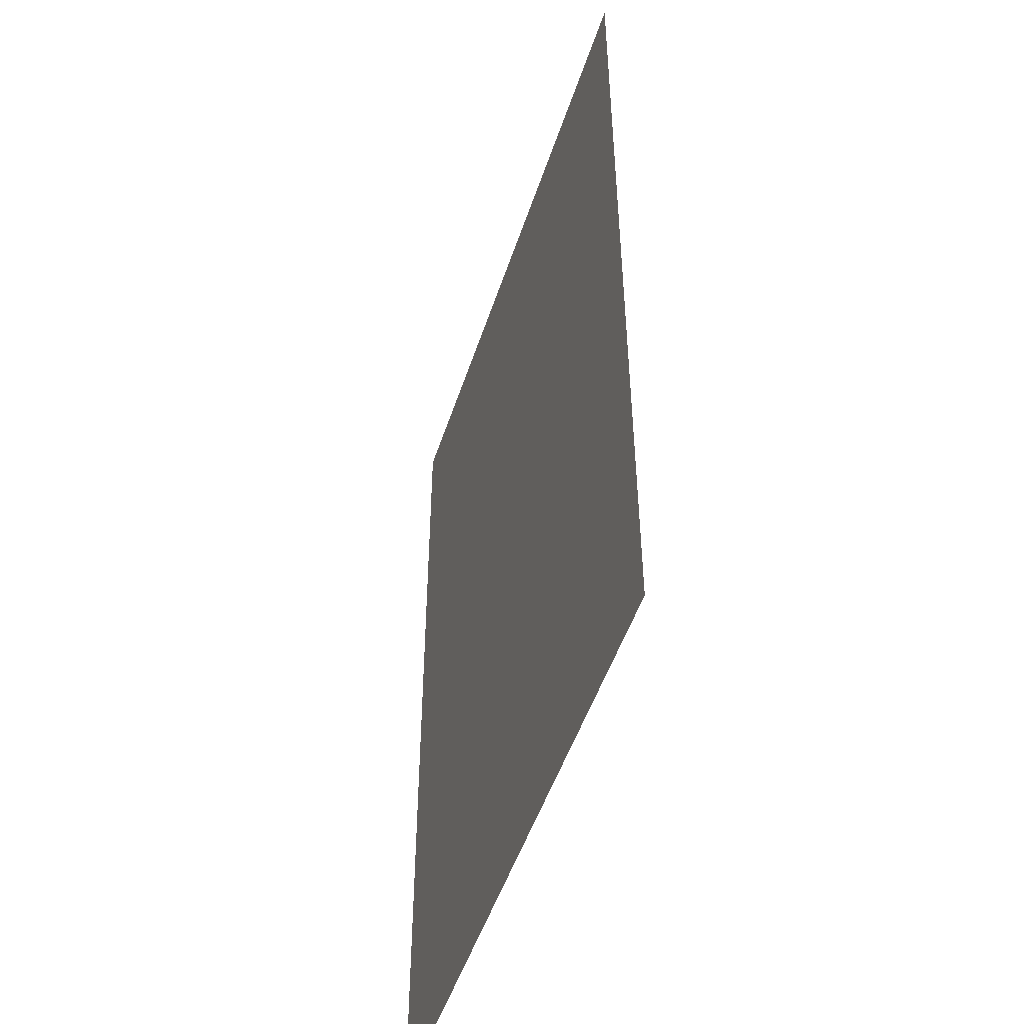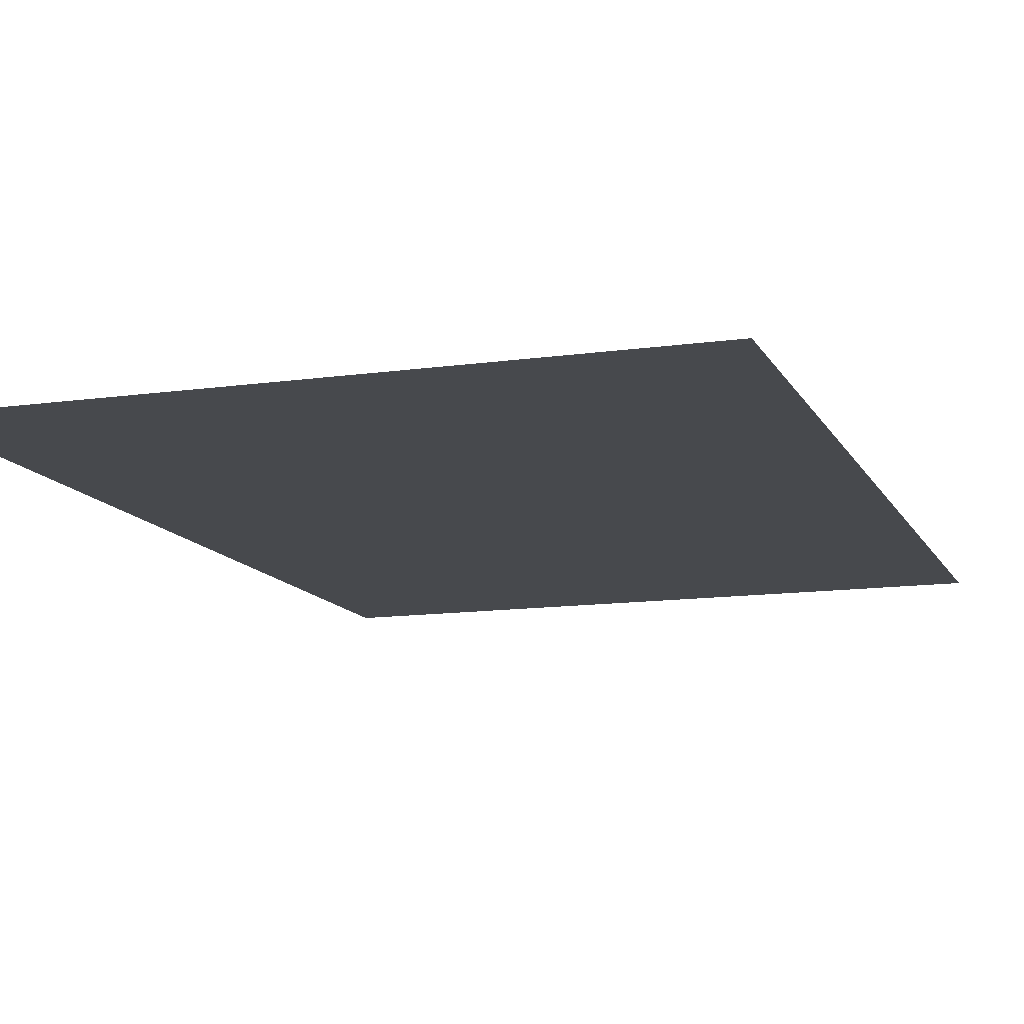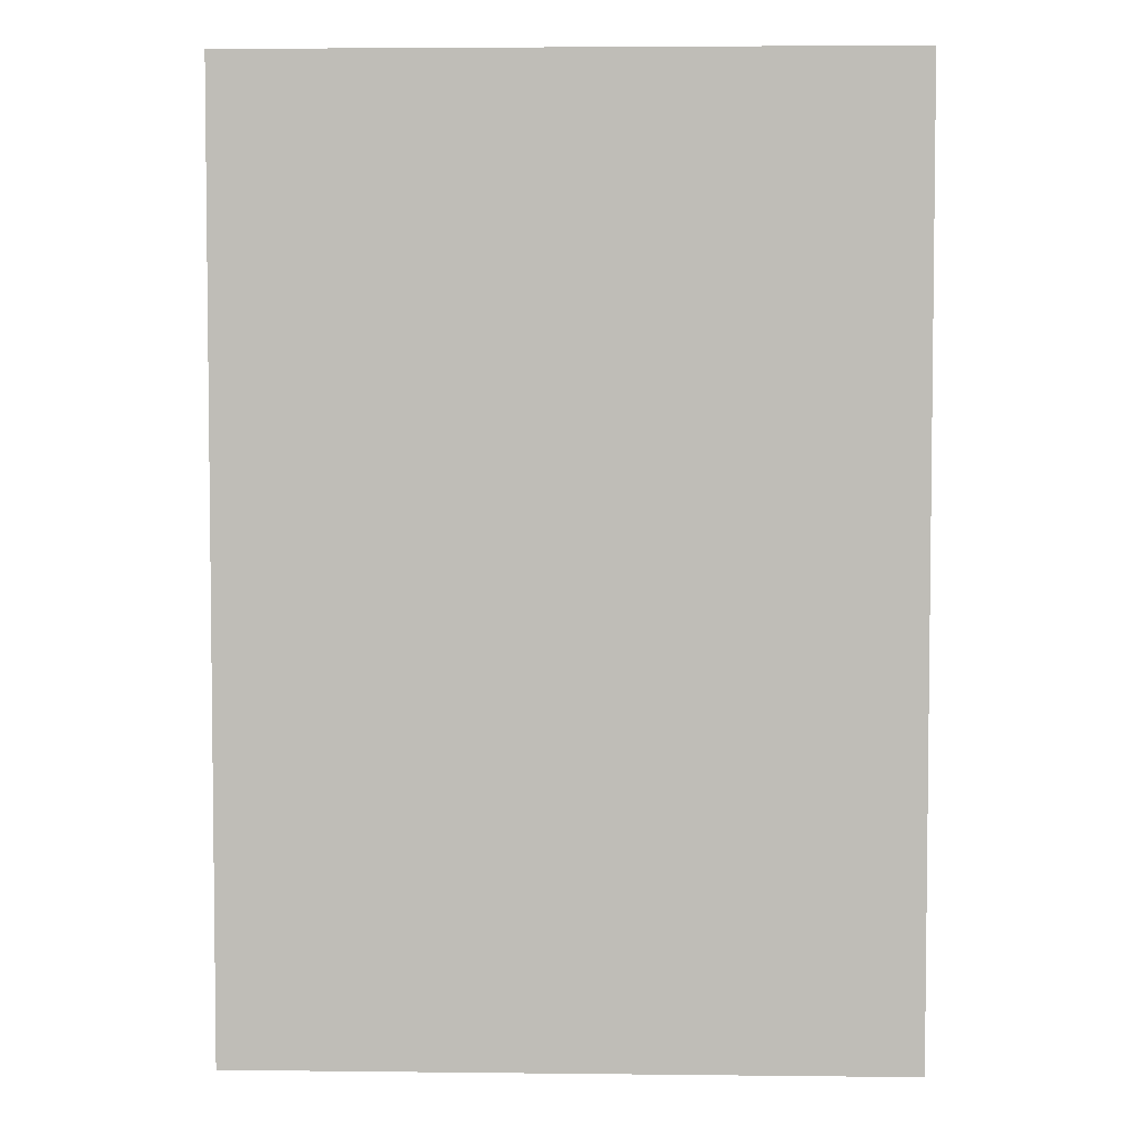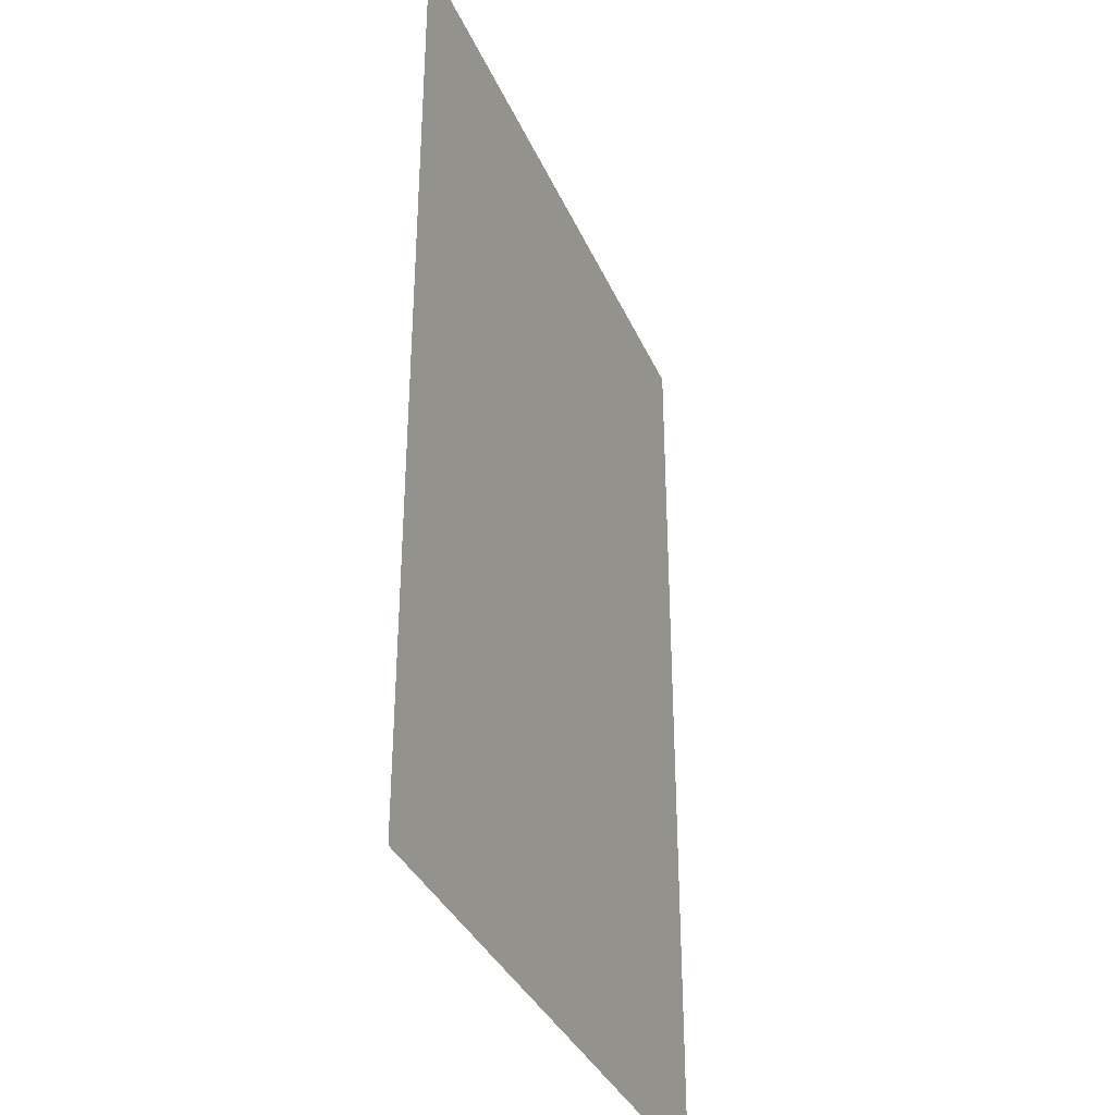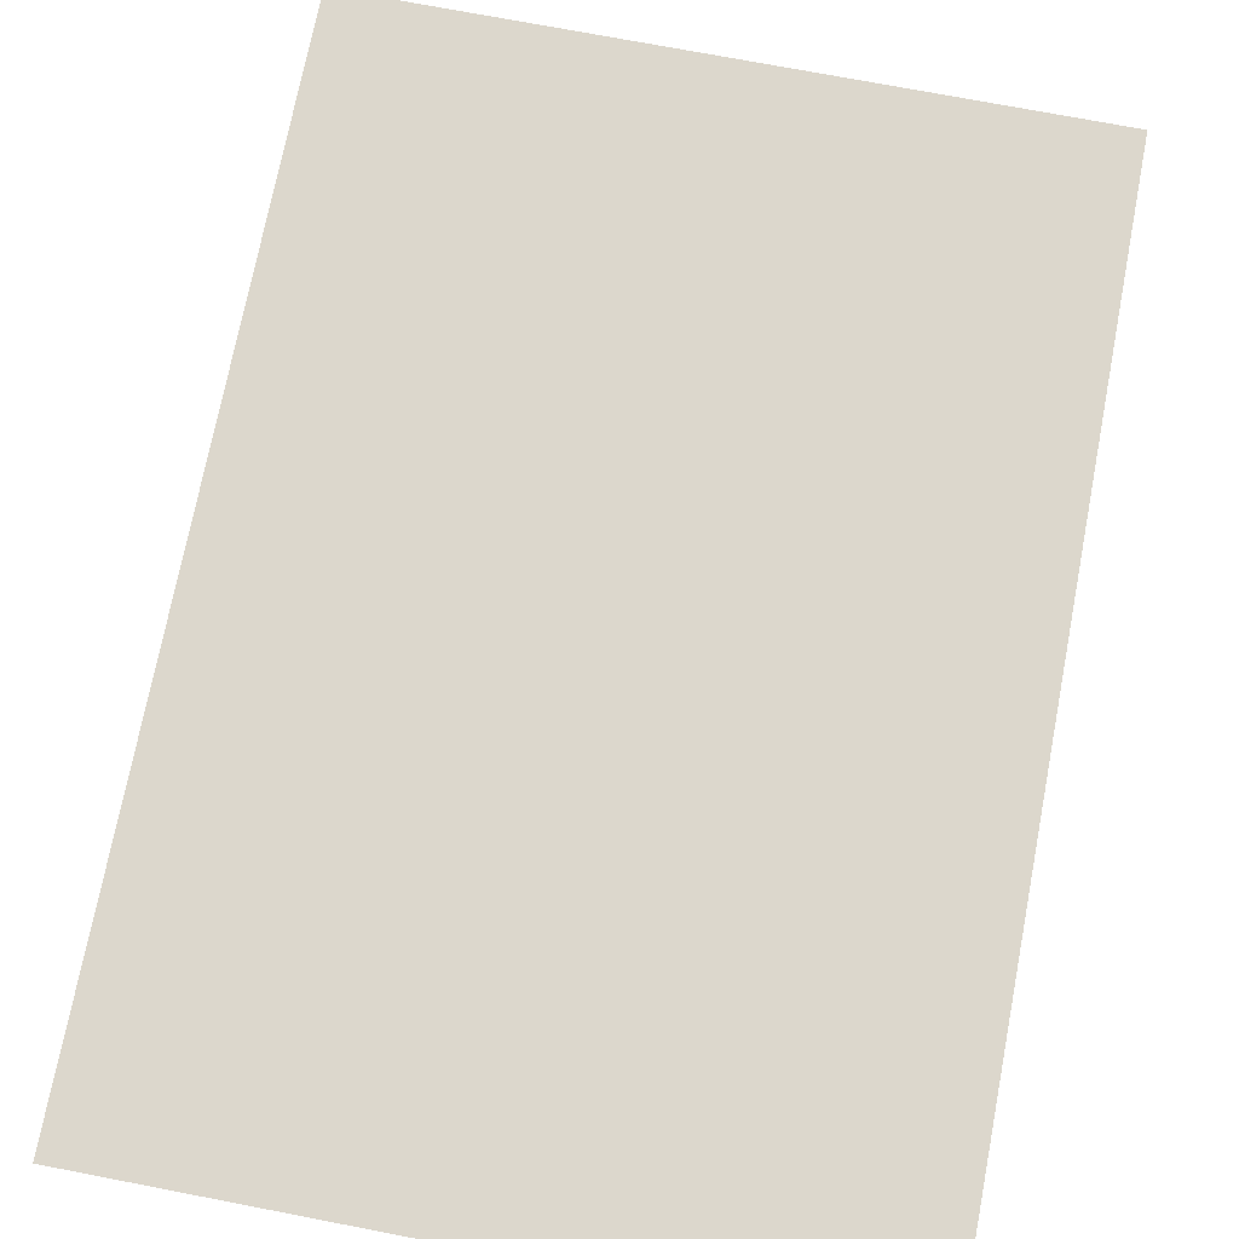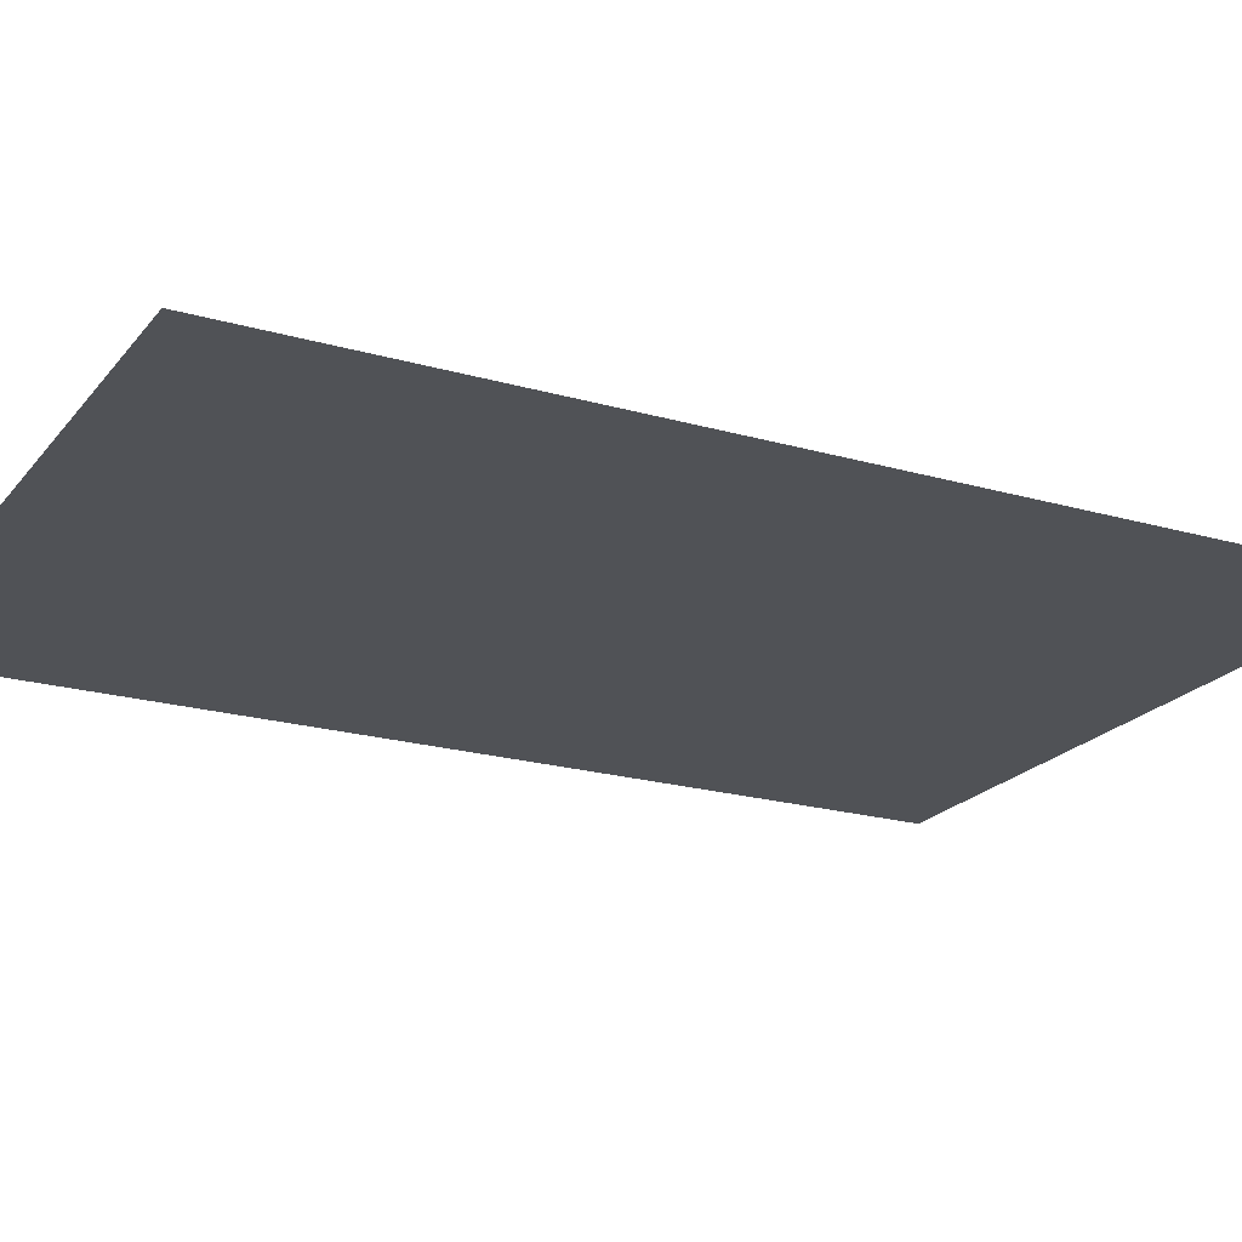
<metadata>
{"format":"obj","ext":"obj","renderer":"f3d","projection":"perspective","resolution":1024,"background":"white","views":[{"elev":-49.9,"azim":72.2,"up":"+Z"},{"elev":-12.4,"azim":-161.5,"up":"+Y"},{"elev":4.3,"azim":-177.9,"up":"+Z"},{"elev":-35.5,"azim":-68.5,"up":"+Z"},{"elev":73.0,"azim":-169.1,"up":"+Y"},{"elev":-21.0,"azim":62.7,"up":"+Y"}]}
</metadata>
<code>
v 700 -20 -1000
v -700 -20 -1000
v 700 -20 1000
v -700 -20 1000
f 1 2 3
f 3 2 4
v 700 -20 -1000
v -700 -20 -1000
v 700 -20 1000
v -700 -20 1000
f 5 6 7
f 7 6 8

</code>
